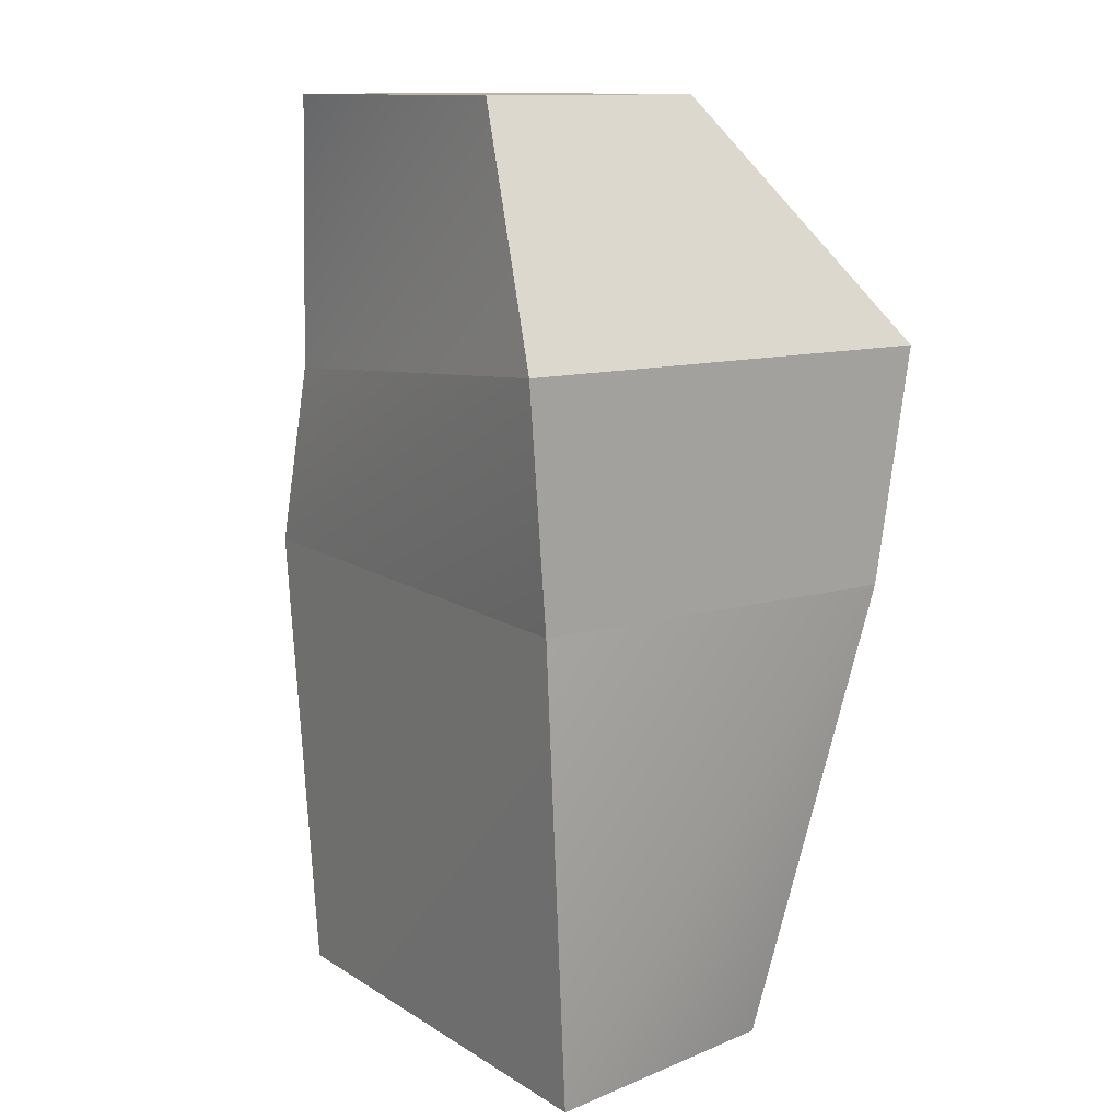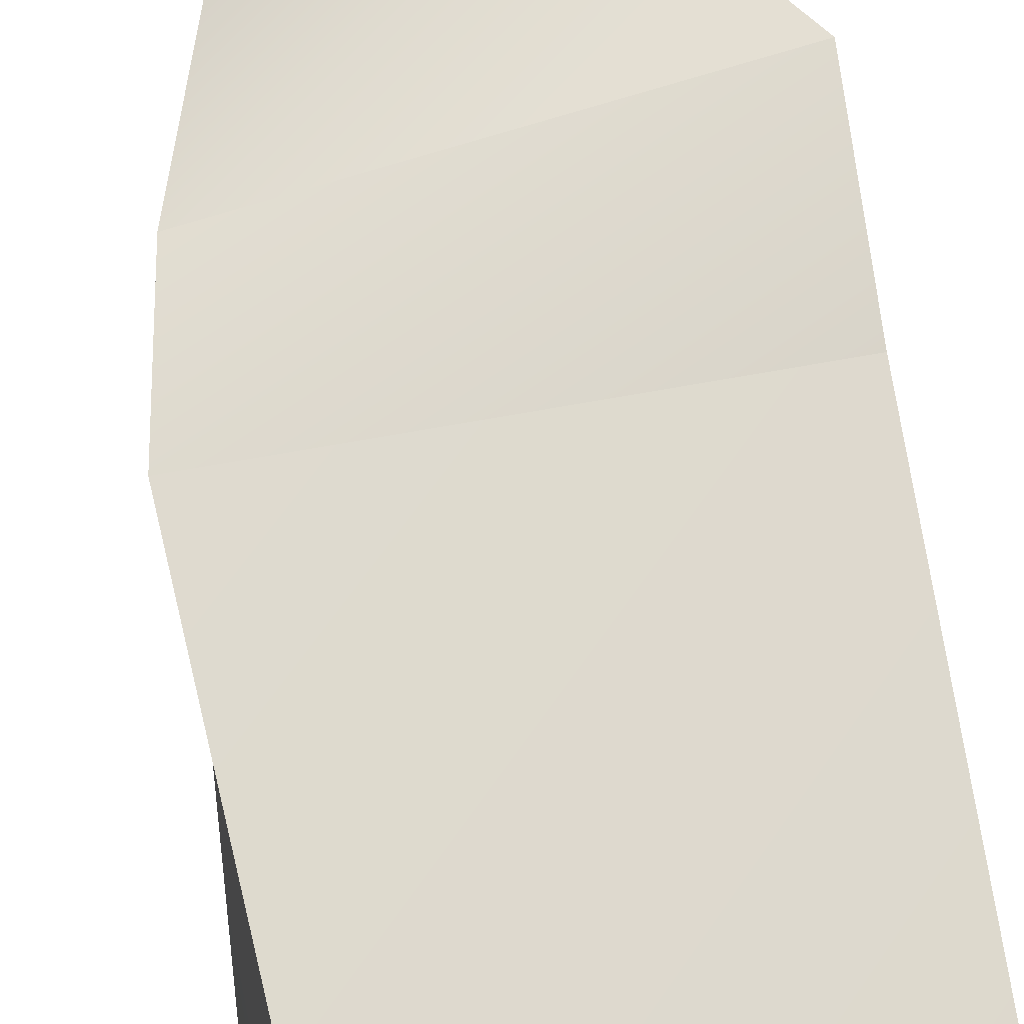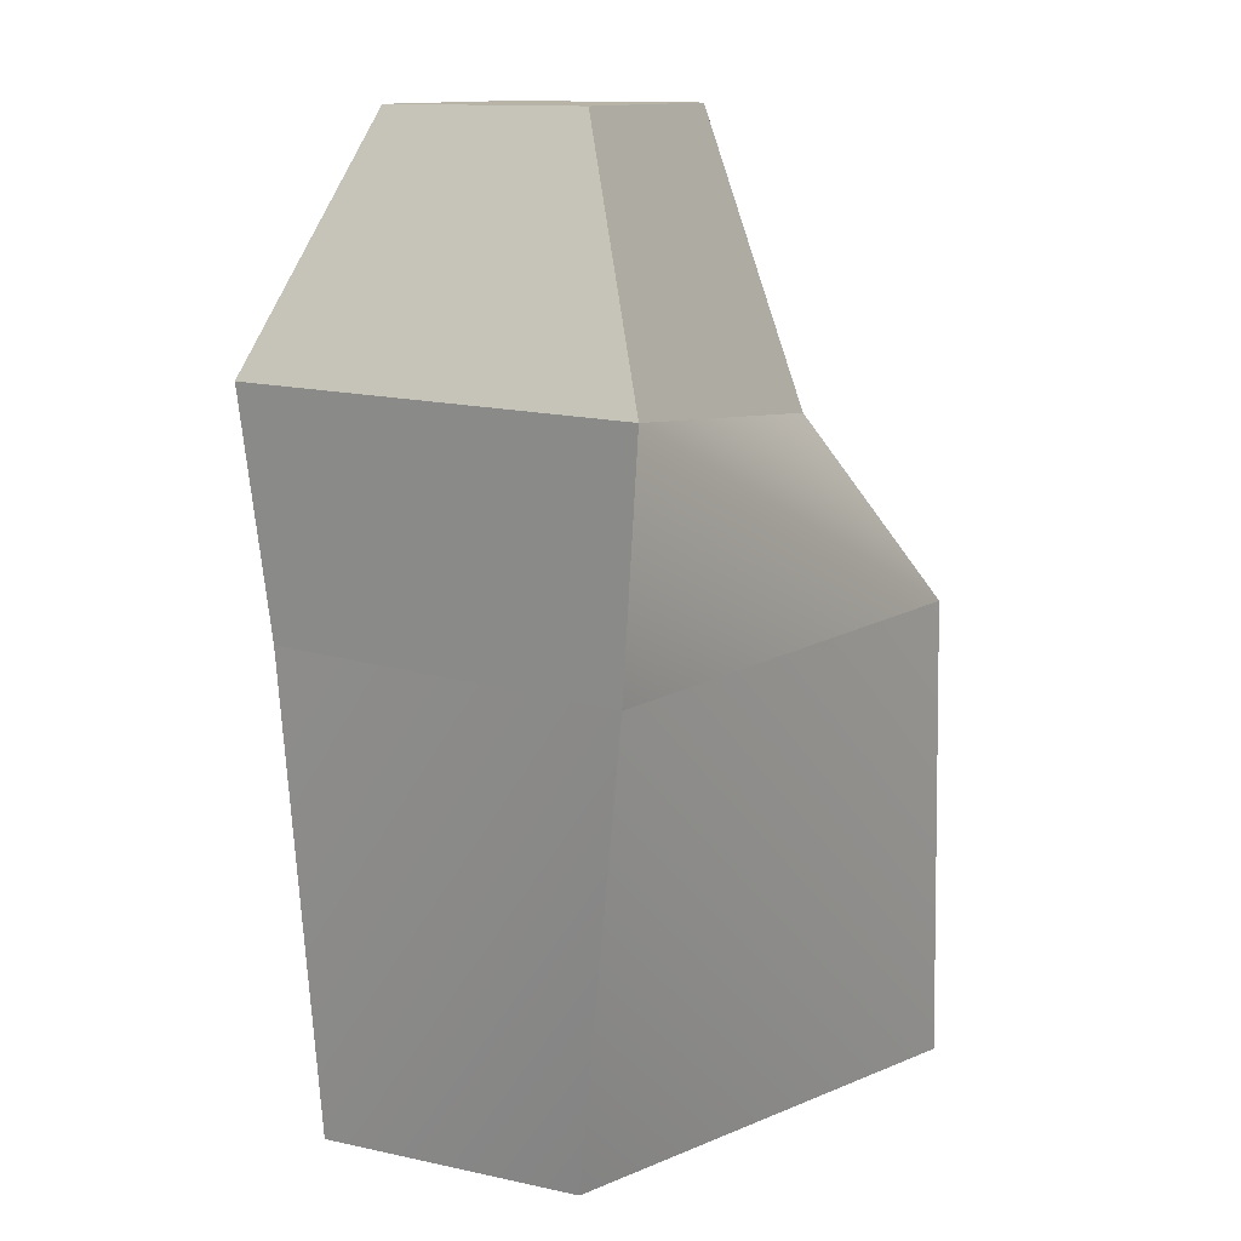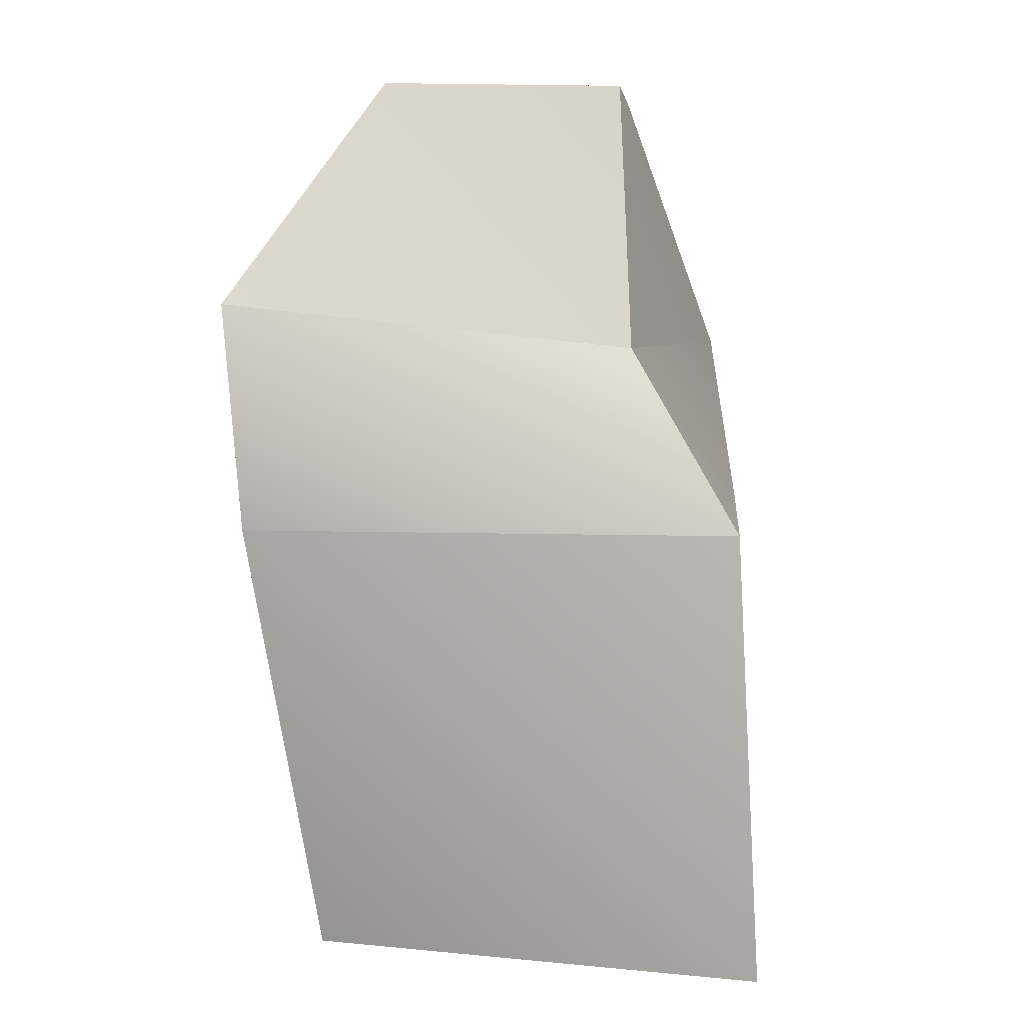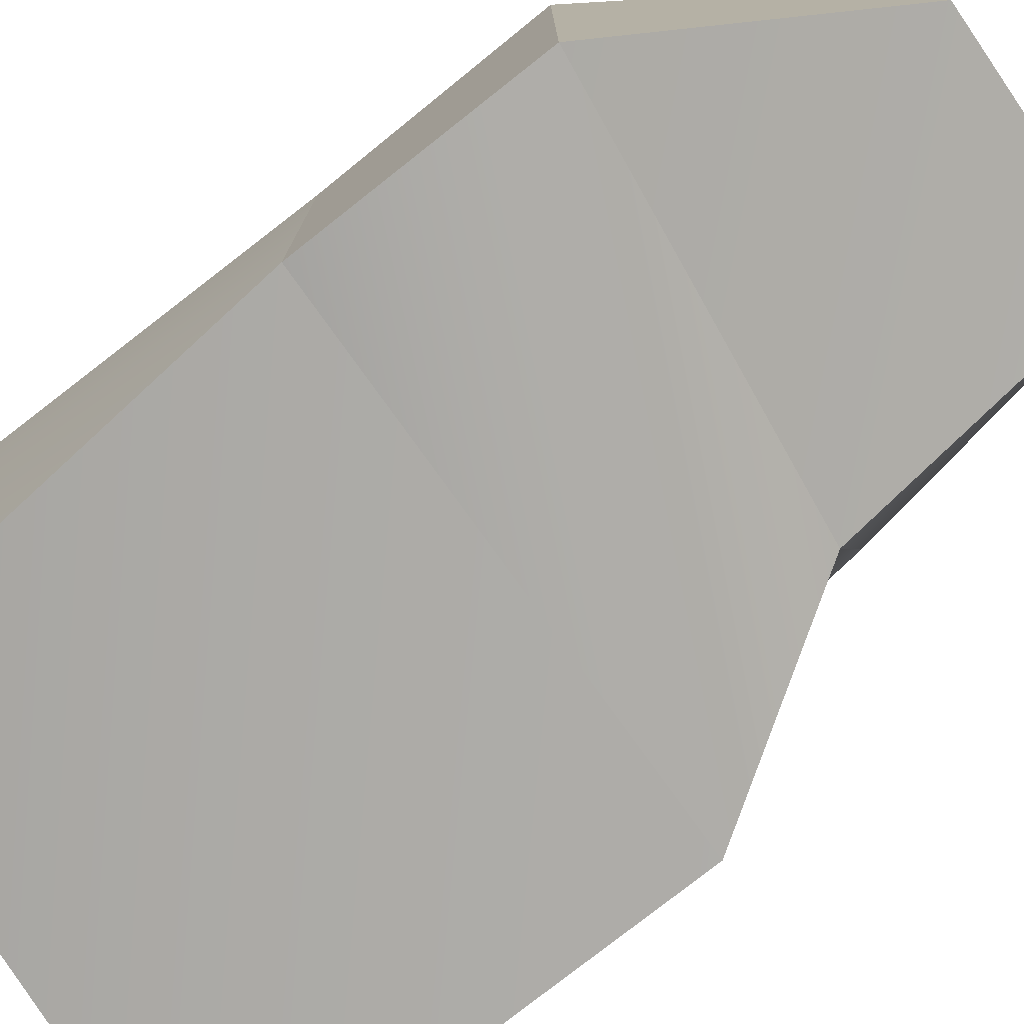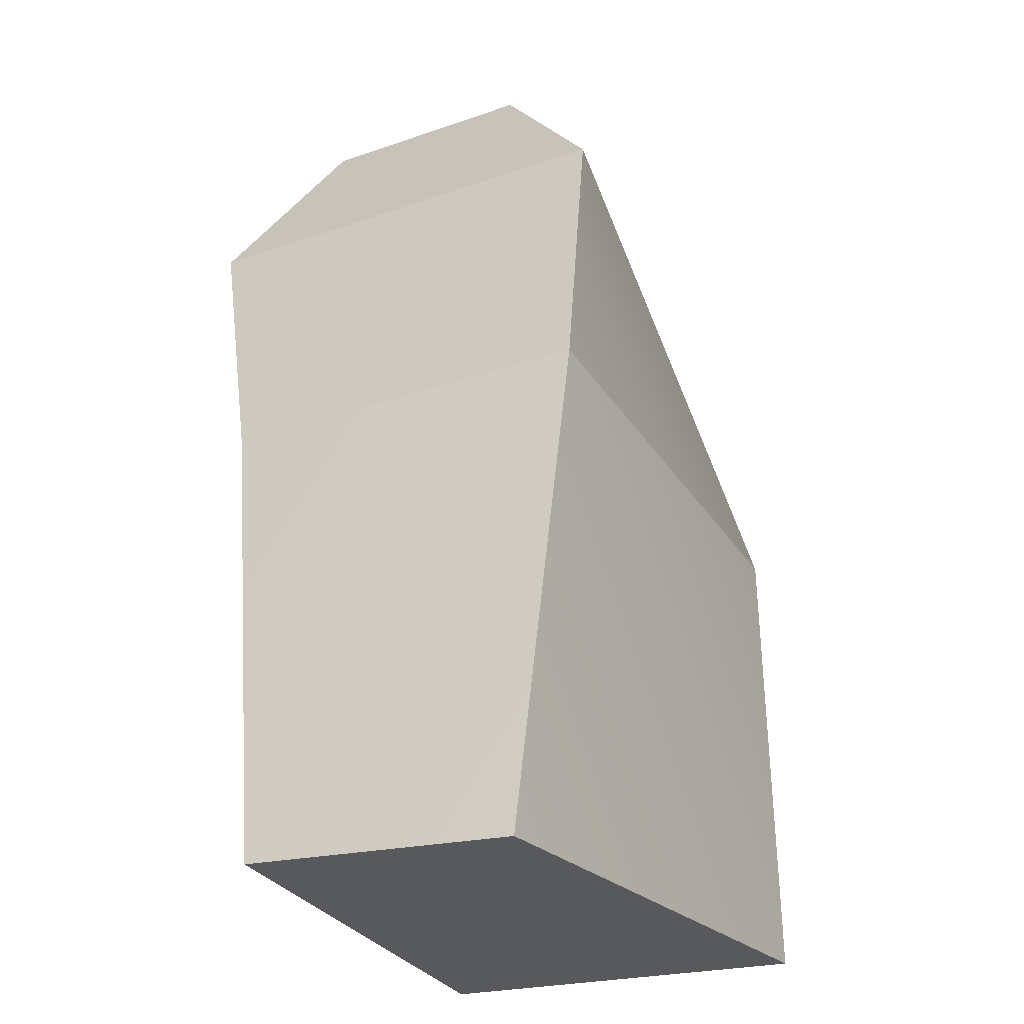
<metadata>
{"format":"obj","ext":"obj","renderer":"f3d","projection":"perspective","resolution":1024,"background":"white","views":[{"elev":12.4,"azim":56.6,"up":"+Y"},{"elev":69.3,"azim":-10.3,"up":"+Z"},{"elev":12.7,"azim":126.4,"up":"+Y"},{"elev":6.5,"azim":-174.5,"up":"+Y"},{"elev":-77.4,"azim":125.6,"up":"+Z"},{"elev":-29.7,"azim":116.7,"up":"+Y"}]}
</metadata>
<code>
g pb_Mesh99664
v -5.672 10 5.801
v -8.328 10 6.391
v -5.672 10 3.366
v -8.328 10 3.956
v -4.918 0 2.939
v -10 0 2
v -4.416 0 5.723
v -9.413 0 5.905
v -9.413 0 5.905
v -4.257 5 6.046
v -4.416 0 5.723
v -9.743 5 6.046
v -9.413 0 5.905
v -9.743 5 1.954
v -9.743 5 6.046
v -10 0 2
v -4.257 5 1.954
v -9.743 5 1.954
v -10 0 2
v -4.918 0 2.939
v -4.257 5 1.954
v -4.918 0 2.939
v -4.416 0 5.723
v -4.257 5 6.046
v -9.413 7 5.905
v -5.672 10 5.801
v -4.125 7.5 6.311
v -8.328 10 6.391
v -9.743 5 6.046
v -4.125 7.5 6.311
v -4.257 5 6.046
v -9.413 7 5.905
v -9.413 7 5.905
v -8.328 10 3.956
v -8.328 10 6.391
v -8.523 7 2.871
v -9.743 5 6.046
v -8.523 7 2.871
v -9.413 7 5.905
v -9.743 5 1.954
v -5.672 10 3.366
v -8.328 10 3.956
v -8.523 7 2.871
v -4.125 7.5 1.689
v -4.125 7.5 1.689
v -8.523 7 2.871
v -9.743 5 1.954
v -4.257 5 1.954
v -5.672 10 3.366
v -4.125 7.5 1.689
v -4.125 7.5 6.311
v -5.672 10 5.801
v -4.125 7.5 1.689
v -4.257 5 1.954
v -4.257 5 6.046
v -4.125 7.5 6.311
g pb_Mesh99664_0
f 3 2 1
f 3 4 2
f 7 6 5
f 7 8 6
f 11 10 9
f 10 12 9
f 15 14 13
f 14 16 13
f 19 18 17
f 19 17 20
f 23 22 21
f 23 21 24
f 27 26 25
f 26 28 25
f 31 30 29
f 30 32 29
f 35 34 33
f 34 36 33
f 39 38 37
f 38 40 37
f 43 42 41
f 43 41 44
f 47 46 45
f 47 45 48
f 51 50 49
f 51 49 52
f 55 54 53
f 55 53 56

</code>
